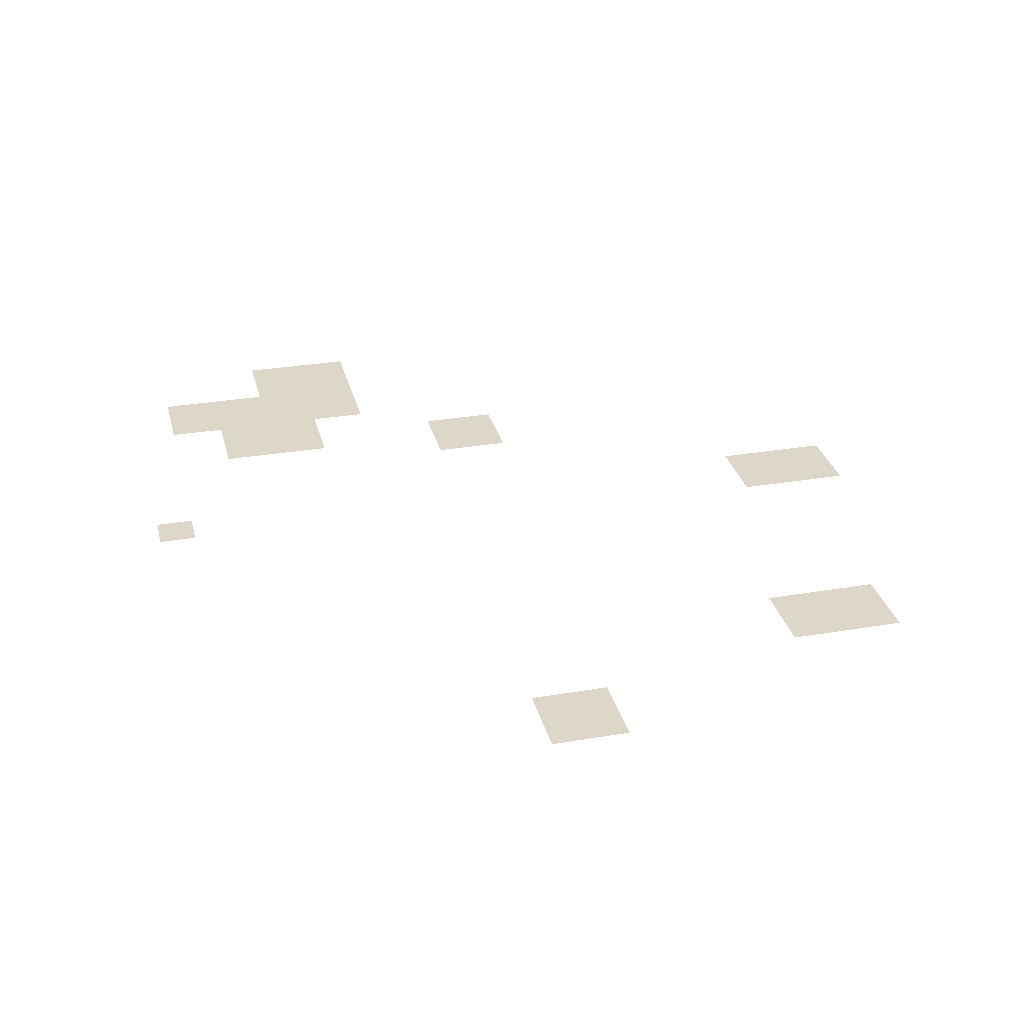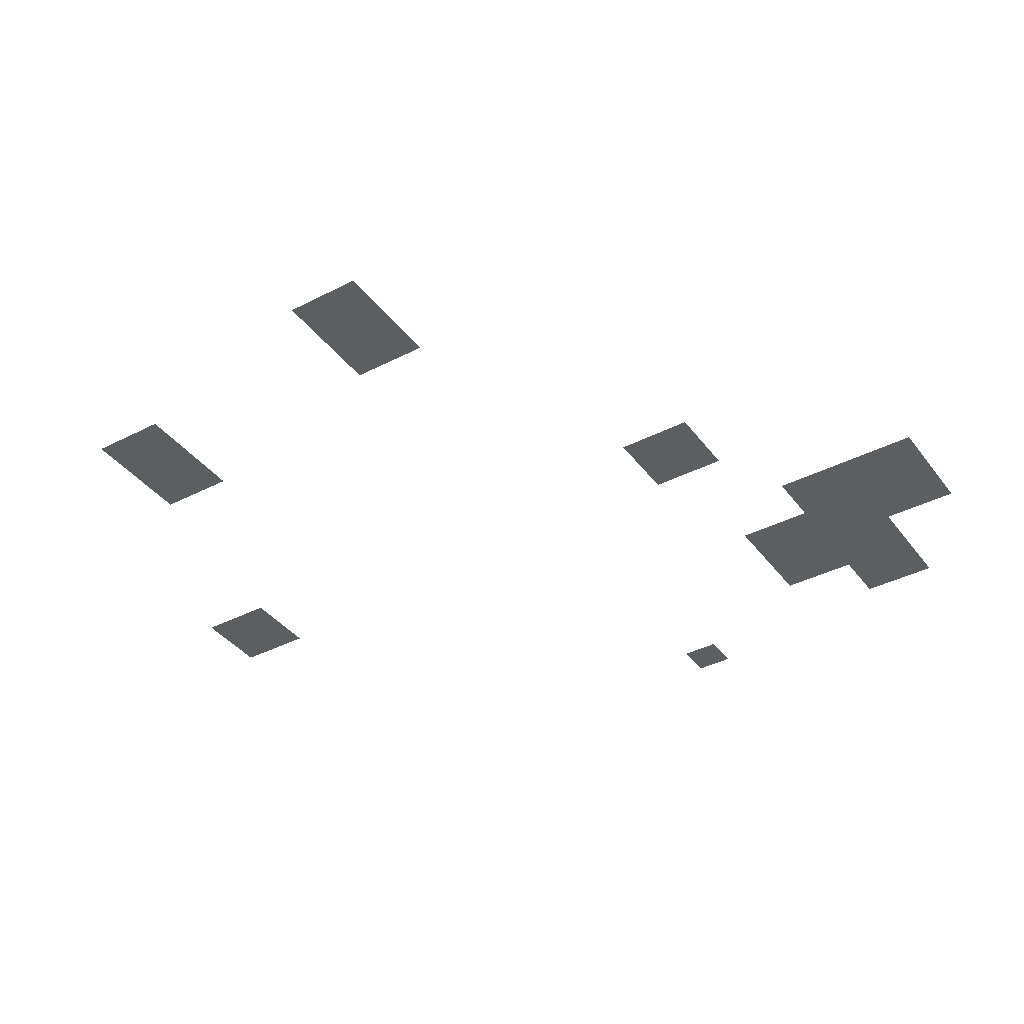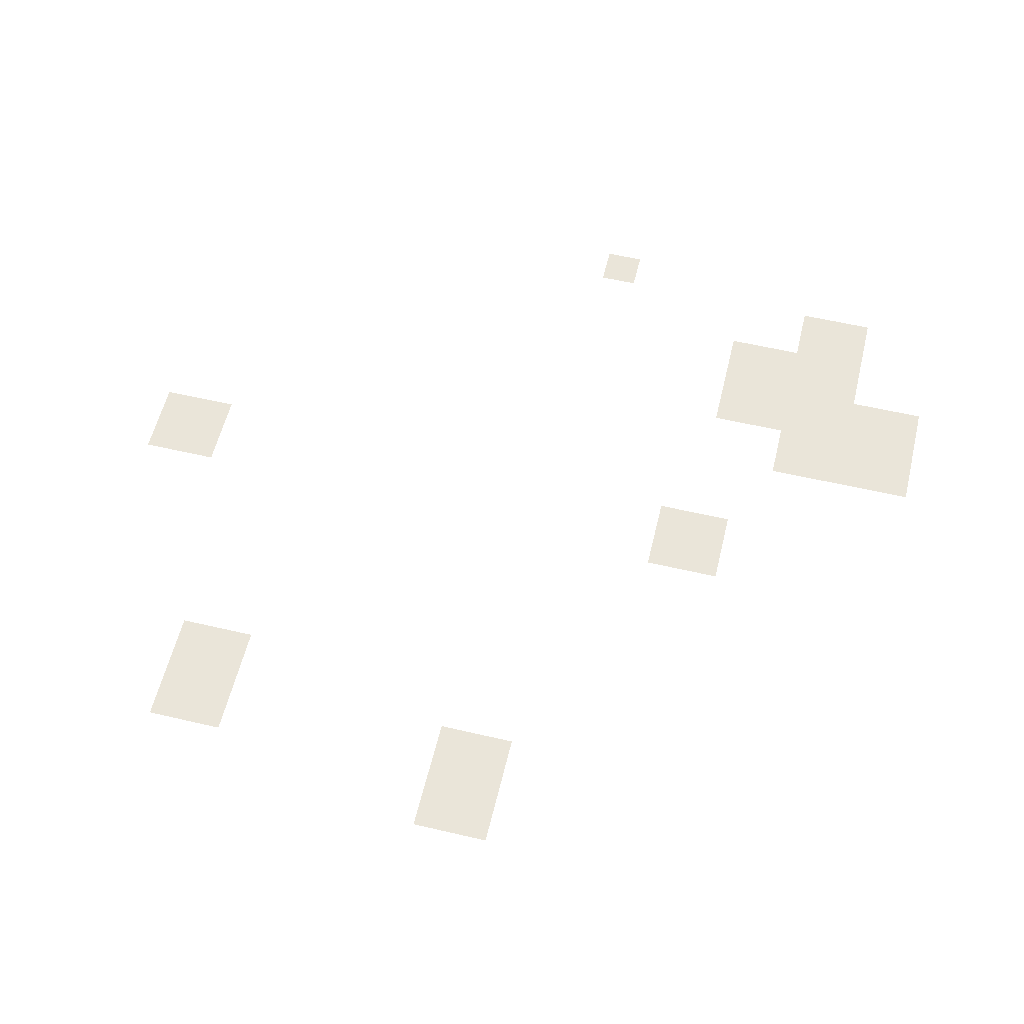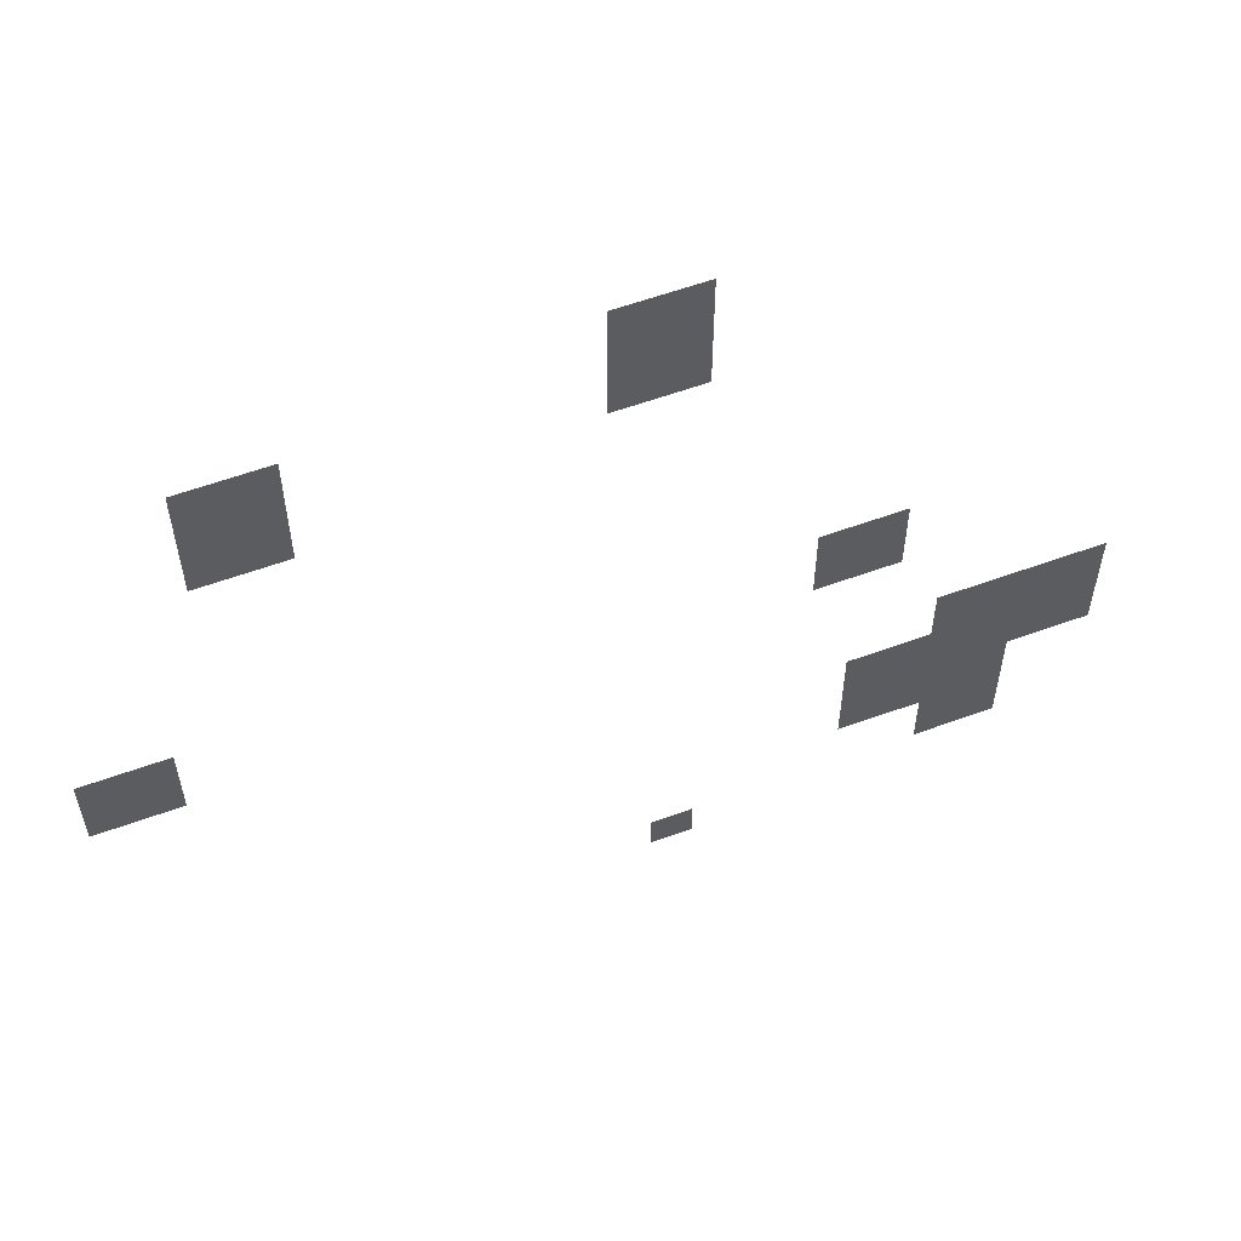
<metadata>
{"format":"obj","ext":"obj","renderer":"f3d","projection":"perspective","resolution":1024,"background":"white","views":[{"elev":30.3,"azim":76.2,"up":"+Z"},{"elev":-38.7,"azim":-147.1,"up":"+Z"},{"elev":58.1,"azim":-166.4,"up":"+Z"},{"elev":58.6,"azim":159.4,"up":"+Y"}]}
</metadata>
<code>
v -37 -12 0
v -38 -12 0
v -38 -11 0
v -37 -11 0
v -38 -12 0
v -39 -12 0
v -39 -11 0
v -38 -11 0
v -39 -12 0
v -40 -12 0
v -40 -11 0
v -39 -11 0
v -40 -12 0
v -41 -12 0
v -41 -11 0
v -40 -11 0
v -37 -13 0
v -38 -13 0
v -38 -12 0
v -37 -12 0
v -38 -13 0
v -39 -13 0
v -39 -12 0
v -38 -12 0
v -39 -13 0
v -40 -13 0
v -40 -12 0
v -39 -12 0
v -40 -13 0
v -41 -13 0
v -41 -12 0
v -40 -12 0
v -37 -14 0
v -38 -14 0
v -38 -13 0
v -37 -13 0
v -38 -14 0
v -39 -14 0
v -39 -13 0
v -38 -13 0
v -39 -14 0
v -40 -14 0
v -40 -13 0
v -39 -13 0
v -40 -14 0
v -41 -14 0
v -41 -13 0
v -40 -13 0
v -21 -15 0
v -22 -15 0
v -22 -14 0
v -21 -14 0
v -22 -15 0
v -23 -15 0
v -23 -14 0
v -22 -14 0
v -23 -15 0
v -24 -15 0
v -24 -14 0
v -23 -14 0
v -24 -15 0
v -25 -15 0
v -25 -14 0
v -24 -14 0
v -37 -15 0
v -38 -15 0
v -38 -14 0
v -37 -14 0
v -38 -15 0
v -39 -15 0
v -39 -14 0
v -38 -14 0
v -39 -15 0
v -40 -15 0
v -40 -14 0
v -39 -14 0
v -40 -15 0
v -41 -15 0
v -41 -14 0
v -40 -14 0
v -21 -16 0
v -22 -16 0
v -22 -15 0
v -21 -15 0
v -22 -16 0
v -23 -16 0
v -23 -15 0
v -22 -15 0
v -23 -16 0
v -24 -16 0
v -24 -15 0
v -23 -15 0
v -24 -16 0
v -25 -16 0
v -25 -15 0
v -24 -15 0
v -37 -16 0
v -38 -16 0
v -38 -15 0
v -37 -15 0
v -38 -16 0
v -39 -16 0
v -39 -15 0
v -38 -15 0
v -39 -16 0
v -40 -16 0
v -40 -15 0
v -39 -15 0
v -40 -16 0
v -41 -16 0
v -41 -15 0
v -40 -15 0
v -21 -17 0
v -22 -17 0
v -22 -16 0
v -21 -16 0
v -22 -17 0
v -23 -17 0
v -23 -16 0
v -22 -16 0
v -23 -17 0
v -24 -17 0
v -24 -16 0
v -23 -16 0
v -24 -17 0
v -25 -17 0
v -25 -16 0
v -24 -16 0
v -37 -17 0
v -38 -17 0
v -38 -16 0
v -37 -16 0
v -38 -17 0
v -39 -17 0
v -39 -16 0
v -38 -16 0
v -39 -17 0
v -40 -17 0
v -40 -16 0
v -39 -16 0
v -40 -17 0
v -41 -17 0
v -41 -16 0
v -40 -16 0
v -21 -18 0
v -22 -18 0
v -22 -17 0
v -21 -17 0
v -22 -18 0
v -23 -18 0
v -23 -17 0
v -22 -17 0
v -23 -18 0
v -24 -18 0
v -24 -17 0
v -23 -17 0
v -24 -18 0
v -25 -18 0
v -25 -17 0
v -24 -17 0
v -21 -19 0
v -22 -19 0
v -22 -18 0
v -21 -18 0
v -22 -19 0
v -23 -19 0
v -23 -18 0
v -22 -18 0
v -23 -19 0
v -24 -19 0
v -24 -18 0
v -23 -18 0
v -24 -19 0
v -25 -19 0
v -25 -18 0
v -24 -18 0
v -21 -20 0
v -22 -20 0
v -22 -19 0
v -21 -19 0
v -22 -20 0
v -23 -20 0
v -23 -19 0
v -22 -19 0
v -23 -20 0
v -24 -20 0
v -24 -19 0
v -23 -19 0
v -24 -20 0
v -25 -20 0
v -25 -19 0
v -24 -19 0
v -46 -31 0
v -47 -31 0
v -47 -30 0
v -46 -30 0
v -47 -31 0
v -48 -31 0
v -48 -30 0
v -47 -30 0
v -48 -31 0
v -49 -31 0
v -49 -30 0
v -48 -30 0
v -49 -31 0
v -50 -31 0
v -50 -30 0
v -49 -30 0
v -15 -32 0
v -16 -32 0
v -16 -31 0
v -15 -31 0
v -16 -32 0
v -17 -32 0
v -17 -31 0
v -16 -31 0
v -17 -32 0
v -18 -32 0
v -18 -31 0
v -17 -31 0
v -18 -32 0
v -19 -32 0
v -19 -31 0
v -18 -31 0
v -46 -32 0
v -47 -32 0
v -47 -31 0
v -46 -31 0
v -47 -32 0
v -48 -32 0
v -48 -31 0
v -47 -31 0
v -48 -32 0
v -49 -32 0
v -49 -31 0
v -48 -31 0
v -49 -32 0
v -50 -32 0
v -50 -31 0
v -49 -31 0
v -15 -33 0
v -16 -33 0
v -16 -32 0
v -15 -32 0
v -16 -33 0
v -17 -33 0
v -17 -32 0
v -16 -32 0
v -17 -33 0
v -18 -33 0
v -18 -32 0
v -17 -32 0
v -18 -33 0
v -19 -33 0
v -19 -32 0
v -18 -32 0
v -46 -33 0
v -47 -33 0
v -47 -32 0
v -46 -32 0
v -47 -33 0
v -48 -33 0
v -48 -32 0
v -47 -32 0
v -48 -33 0
v -49 -33 0
v -49 -32 0
v -48 -32 0
v -49 -33 0
v -50 -33 0
v -50 -32 0
v -49 -32 0
v -15 -34 0
v -16 -34 0
v -16 -33 0
v -15 -33 0
v -16 -34 0
v -17 -34 0
v -17 -33 0
v -16 -33 0
v -17 -34 0
v -18 -34 0
v -18 -33 0
v -17 -33 0
v -18 -34 0
v -19 -34 0
v -19 -33 0
v -18 -33 0
v -46 -34 0
v -47 -34 0
v -47 -33 0
v -46 -33 0
v -47 -34 0
v -48 -34 0
v -48 -33 0
v -47 -33 0
v -48 -34 0
v -49 -34 0
v -49 -33 0
v -48 -33 0
v -49 -34 0
v -50 -34 0
v -50 -33 0
v -49 -33 0
v -15 -35 0
v -16 -35 0
v -16 -34 0
v -15 -34 0
v -16 -35 0
v -17 -35 0
v -17 -34 0
v -16 -34 0
v -17 -35 0
v -18 -35 0
v -18 -34 0
v -17 -34 0
v -18 -35 0
v -19 -35 0
v -19 -34 0
v -18 -34 0
v -52 -39 0
v -53 -39 0
v -53 -38 0
v -52 -38 0
v -53 -39 0
v -54 -39 0
v -54 -38 0
v -53 -38 0
v -54 -39 0
v -55 -39 0
v -55 -38 0
v -54 -38 0
v -55 -39 0
v -56 -39 0
v -56 -38 0
v -55 -38 0
v -56 -39 0
v -57 -39 0
v -57 -38 0
v -56 -38 0
v -57 -39 0
v -58 -39 0
v -58 -38 0
v -57 -38 0
v -58 -39 0
v -59 -39 0
v -59 -38 0
v -58 -38 0
v -59 -39 0
v -60 -39 0
v -60 -38 0
v -59 -38 0
v -52 -40 0
v -53 -40 0
v -53 -39 0
v -52 -39 0
v -53 -40 0
v -54 -40 0
v -54 -39 0
v -53 -39 0
v -54 -40 0
v -55 -40 0
v -55 -39 0
v -54 -39 0
v -55 -40 0
v -56 -40 0
v -56 -39 0
v -55 -39 0
v -56 -40 0
v -57 -40 0
v -57 -39 0
v -56 -39 0
v -57 -40 0
v -58 -40 0
v -58 -39 0
v -57 -39 0
v -58 -40 0
v -59 -40 0
v -59 -39 0
v -58 -39 0
v -59 -40 0
v -60 -40 0
v -60 -39 0
v -59 -39 0
v -52 -41 0
v -53 -41 0
v -53 -40 0
v -52 -40 0
v -53 -41 0
v -54 -41 0
v -54 -40 0
v -53 -40 0
v -54 -41 0
v -55 -41 0
v -55 -40 0
v -54 -40 0
v -55 -41 0
v -56 -41 0
v -56 -40 0
v -55 -40 0
v -56 -41 0
v -57 -41 0
v -57 -40 0
v -56 -40 0
v -57 -41 0
v -58 -41 0
v -58 -40 0
v -57 -40 0
v -58 -41 0
v -59 -41 0
v -59 -40 0
v -58 -40 0
v -59 -41 0
v -60 -41 0
v -60 -40 0
v -59 -40 0
v -48 -42 0
v -49 -42 0
v -49 -41 0
v -48 -41 0
v -49 -42 0
v -50 -42 0
v -50 -41 0
v -49 -41 0
v -50 -42 0
v -51 -42 0
v -51 -41 0
v -50 -41 0
v -51 -42 0
v -52 -42 0
v -52 -41 0
v -51 -41 0
v -52 -42 0
v -53 -42 0
v -53 -41 0
v -52 -41 0
v -53 -42 0
v -54 -42 0
v -54 -41 0
v -53 -41 0
v -54 -42 0
v -55 -42 0
v -55 -41 0
v -54 -41 0
v -55 -42 0
v -56 -42 0
v -56 -41 0
v -55 -41 0
v -56 -42 0
v -57 -42 0
v -57 -41 0
v -56 -41 0
v -57 -42 0
v -58 -42 0
v -58 -41 0
v -57 -41 0
v -58 -42 0
v -59 -42 0
v -59 -41 0
v -58 -41 0
v -59 -42 0
v -60 -42 0
v -60 -41 0
v -59 -41 0
v -48 -43 0
v -49 -43 0
v -49 -42 0
v -48 -42 0
v -49 -43 0
v -50 -43 0
v -50 -42 0
v -49 -42 0
v -50 -43 0
v -51 -43 0
v -51 -42 0
v -50 -42 0
v -51 -43 0
v -52 -43 0
v -52 -42 0
v -51 -42 0
v -52 -43 0
v -53 -43 0
v -53 -42 0
v -52 -42 0
v -53 -43 0
v -54 -43 0
v -54 -42 0
v -53 -42 0
v -54 -43 0
v -55 -43 0
v -55 -42 0
v -54 -42 0
v -55 -43 0
v -56 -43 0
v -56 -42 0
v -55 -42 0
v -56 -43 0
v -57 -43 0
v -57 -42 0
v -56 -42 0
v -57 -43 0
v -58 -43 0
v -58 -42 0
v -57 -42 0
v -58 -43 0
v -59 -43 0
v -59 -42 0
v -58 -42 0
v -59 -43 0
v -60 -43 0
v -60 -42 0
v -59 -42 0
v -48 -44 0
v -49 -44 0
v -49 -43 0
v -48 -43 0
v -49 -44 0
v -50 -44 0
v -50 -43 0
v -49 -43 0
v -50 -44 0
v -51 -44 0
v -51 -43 0
v -50 -43 0
v -51 -44 0
v -52 -44 0
v -52 -43 0
v -51 -43 0
v -52 -44 0
v -53 -44 0
v -53 -43 0
v -52 -43 0
v -53 -44 0
v -54 -44 0
v -54 -43 0
v -53 -43 0
v -54 -44 0
v -55 -44 0
v -55 -43 0
v -54 -43 0
v -55 -44 0
v -56 -44 0
v -56 -43 0
v -55 -43 0
v -56 -44 0
v -57 -44 0
v -57 -43 0
v -56 -43 0
v -57 -44 0
v -58 -44 0
v -58 -43 0
v -57 -43 0
v -58 -44 0
v -59 -44 0
v -59 -43 0
v -58 -43 0
v -59 -44 0
v -60 -44 0
v -60 -43 0
v -59 -43 0
v -48 -45 0
v -49 -45 0
v -49 -44 0
v -48 -44 0
v -49 -45 0
v -50 -45 0
v -50 -44 0
v -49 -44 0
v -50 -45 0
v -51 -45 0
v -51 -44 0
v -50 -44 0
v -51 -45 0
v -52 -45 0
v -52 -44 0
v -51 -44 0
v -52 -45 0
v -53 -45 0
v -53 -44 0
v -52 -44 0
v -53 -45 0
v -54 -45 0
v -54 -44 0
v -53 -44 0
v -54 -45 0
v -55 -45 0
v -55 -44 0
v -54 -44 0
v -55 -45 0
v -56 -45 0
v -56 -44 0
v -55 -44 0
v -48 -46 0
v -49 -46 0
v -49 -45 0
v -48 -45 0
v -49 -46 0
v -50 -46 0
v -50 -45 0
v -49 -45 0
v -50 -46 0
v -51 -46 0
v -51 -45 0
v -50 -45 0
v -51 -46 0
v -52 -46 0
v -52 -45 0
v -51 -45 0
v -52 -46 0
v -53 -46 0
v -53 -45 0
v -52 -45 0
v -53 -46 0
v -54 -46 0
v -54 -45 0
v -53 -45 0
v -54 -46 0
v -55 -46 0
v -55 -45 0
v -54 -45 0
v -55 -46 0
v -56 -46 0
v -56 -45 0
v -55 -45 0
v -48 -47 0
v -49 -47 0
v -49 -46 0
v -48 -46 0
v -49 -47 0
v -50 -47 0
v -50 -46 0
v -49 -46 0
v -50 -47 0
v -51 -47 0
v -51 -46 0
v -50 -46 0
v -51 -47 0
v -52 -47 0
v -52 -46 0
v -51 -46 0
v -52 -47 0
v -53 -47 0
v -53 -46 0
v -52 -46 0
v -53 -47 0
v -54 -47 0
v -54 -46 0
v -53 -46 0
v -54 -47 0
v -55 -47 0
v -55 -46 0
v -54 -46 0
v -55 -47 0
v -56 -47 0
v -56 -46 0
v -55 -46 0
v -52 -48 0
v -53 -48 0
v -53 -47 0
v -52 -47 0
v -53 -48 0
v -54 -48 0
v -54 -47 0
v -53 -47 0
v -54 -48 0
v -55 -48 0
v -55 -47 0
v -54 -47 0
v -55 -48 0
v -56 -48 0
v -56 -47 0
v -55 -47 0
v -52 -49 0
v -53 -49 0
v -53 -48 0
v -52 -48 0
v -53 -49 0
v -54 -49 0
v -54 -48 0
v -53 -48 0
v -54 -49 0
v -55 -49 0
v -55 -48 0
v -54 -48 0
v -55 -49 0
v -56 -49 0
v -56 -48 0
v -55 -48 0
v -52 -50 0
v -53 -50 0
v -53 -49 0
v -52 -49 0
v -53 -50 0
v -54 -50 0
v -54 -49 0
v -53 -49 0
v -54 -50 0
v -55 -50 0
v -55 -49 0
v -54 -49 0
v -55 -50 0
v -56 -50 0
v -56 -49 0
v -55 -49 0
v -39 -51 0
v -40 -51 0
v -40 -50 0
v -39 -50 0
v -40 -51 0
v -41 -51 0
v -41 -50 0
v -40 -50 0
v -39 -52 0
v -40 -52 0
v -40 -51 0
v -39 -51 0
v -40 -52 0
v -41 -52 0
v -41 -51 0
v -40 -51 0
g forest-(1)_mesh_0005
f 1 2 3 4
f 5 6 7 8
f 9 10 11 12
f 13 14 15 16
f 17 18 19 20
f 21 22 23 24
f 25 26 27 28
f 29 30 31 32
f 33 34 35 36
f 37 38 39 40
f 41 42 43 44
f 45 46 47 48
f 49 50 51 52
f 53 54 55 56
f 57 58 59 60
f 61 62 63 64
f 65 66 67 68
f 69 70 71 72
f 73 74 75 76
f 77 78 79 80
f 81 82 83 84
f 85 86 87 88
f 89 90 91 92
f 93 94 95 96
f 97 98 99 100
f 101 102 103 104
f 105 106 107 108
f 109 110 111 112
f 113 114 115 116
f 117 118 119 120
f 121 122 123 124
f 125 126 127 128
f 129 130 131 132
f 133 134 135 136
f 137 138 139 140
f 141 142 143 144
f 145 146 147 148
f 149 150 151 152
f 153 154 155 156
f 157 158 159 160
f 161 162 163 164
f 165 166 167 168
f 169 170 171 172
f 173 174 175 176
f 177 178 179 180
f 181 182 183 184
f 185 186 187 188
f 189 190 191 192
f 193 194 195 196
f 197 198 199 200
f 201 202 203 204
f 205 206 207 208
f 209 210 211 212
f 213 214 215 216
f 217 218 219 220
f 221 222 223 224
f 225 226 227 228
f 229 230 231 232
f 233 234 235 236
f 237 238 239 240
f 241 242 243 244
f 245 246 247 248
f 249 250 251 252
f 253 254 255 256
f 257 258 259 260
f 261 262 263 264
f 265 266 267 268
f 269 270 271 272
f 273 274 275 276
f 277 278 279 280
f 281 282 283 284
f 285 286 287 288
f 289 290 291 292
f 293 294 295 296
f 297 298 299 300
f 301 302 303 304
f 305 306 307 308
f 309 310 311 312
f 313 314 315 316
f 317 318 319 320
f 321 322 323 324
f 325 326 327 328
f 329 330 331 332
f 333 334 335 336
f 337 338 339 340
f 341 342 343 344
f 345 346 347 348
f 349 350 351 352
f 353 354 355 356
f 357 358 359 360
f 361 362 363 364
f 365 366 367 368
f 369 370 371 372
f 373 374 375 376
f 377 378 379 380
f 381 382 383 384
f 385 386 387 388
f 389 390 391 392
f 393 394 395 396
f 397 398 399 400
f 401 402 403 404
f 405 406 407 408
f 409 410 411 412
f 413 414 415 416
f 417 418 419 420
f 421 422 423 424
f 425 426 427 428
f 429 430 431 432
f 433 434 435 436
f 437 438 439 440
f 441 442 443 444
f 445 446 447 448
f 449 450 451 452
f 453 454 455 456
f 457 458 459 460
f 461 462 463 464
f 465 466 467 468
f 469 470 471 472
f 473 474 475 476
f 477 478 479 480
f 481 482 483 484
f 485 486 487 488
f 489 490 491 492
f 493 494 495 496
f 497 498 499 500
f 501 502 503 504
f 505 506 507 508
f 509 510 511 512
f 513 514 515 516
f 517 518 519 520
f 521 522 523 524
f 525 526 527 528
f 529 530 531 532
f 533 534 535 536
f 537 538 539 540
f 541 542 543 544
f 545 546 547 548
f 549 550 551 552
f 553 554 555 556
f 557 558 559 560
f 561 562 563 564
f 565 566 567 568
f 569 570 571 572
f 573 574 575 576
f 577 578 579 580
f 581 582 583 584
f 585 586 587 588
f 589 590 591 592
f 593 594 595 596
f 597 598 599 600
f 601 602 603 604
f 605 606 607 608
f 609 610 611 612
f 613 614 615 616
f 617 618 619 620
f 621 622 623 624
f 625 626 627 628
f 629 630 631 632
f 633 634 635 636
f 637 638 639 640
f 641 642 643 644
f 645 646 647 648
f 649 650 651 652
f 653 654 655 656
f 657 658 659 660
f 661 662 663 664
f 665 666 667 668
f 669 670 671 672
f 673 674 675 676
f 677 678 679 680
f 681 682 683 684
f 685 686 687 688
f 689 690 691 692
f 693 694 695 696
f 697 698 699 700
f 701 702 703 704
f 705 706 707 708
f 709 710 711 712
f 713 714 715 716
f 717 718 719 720

</code>
